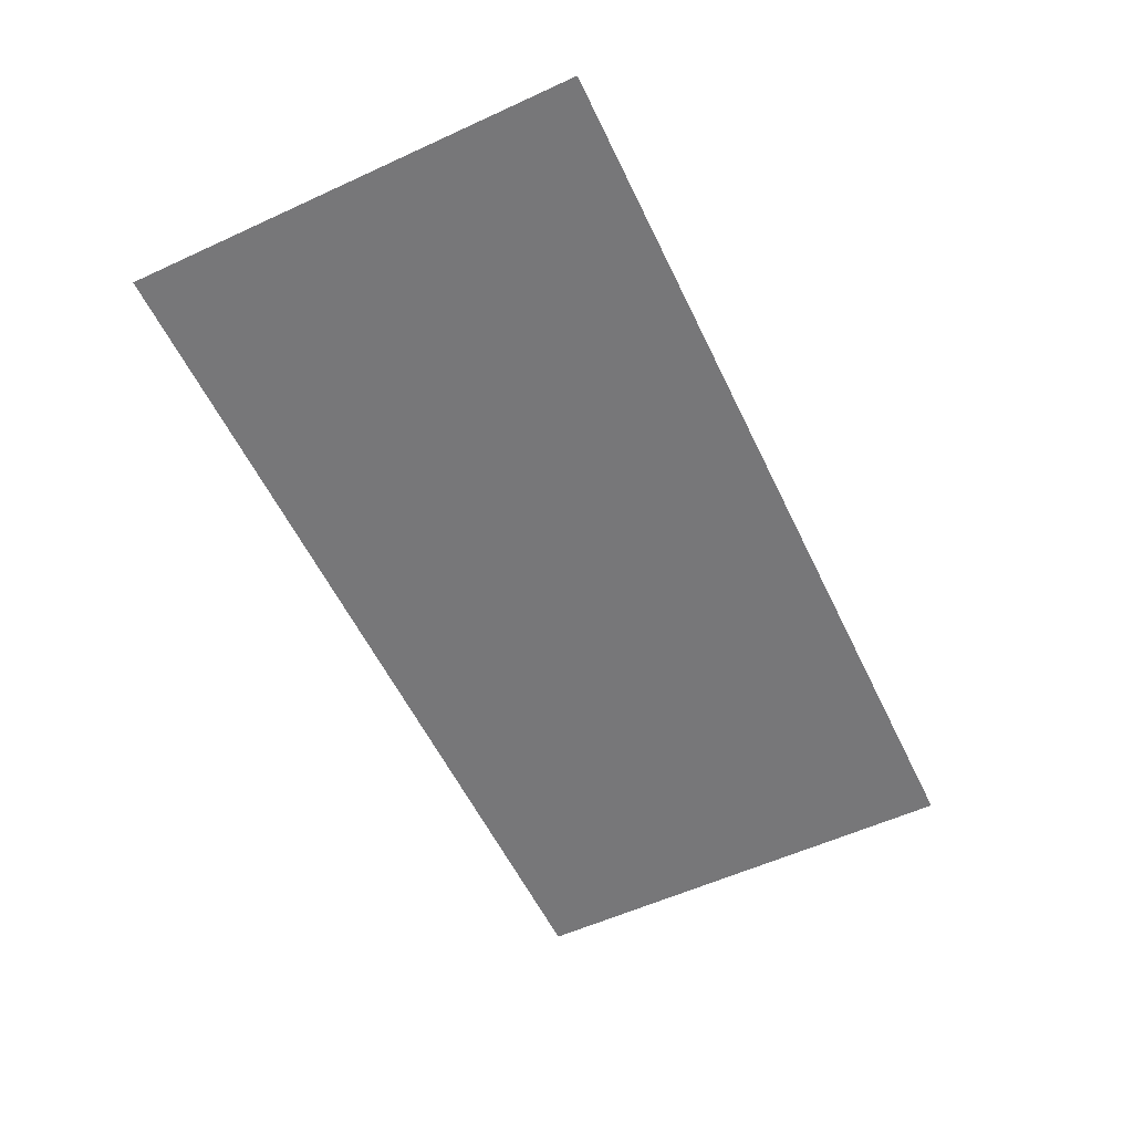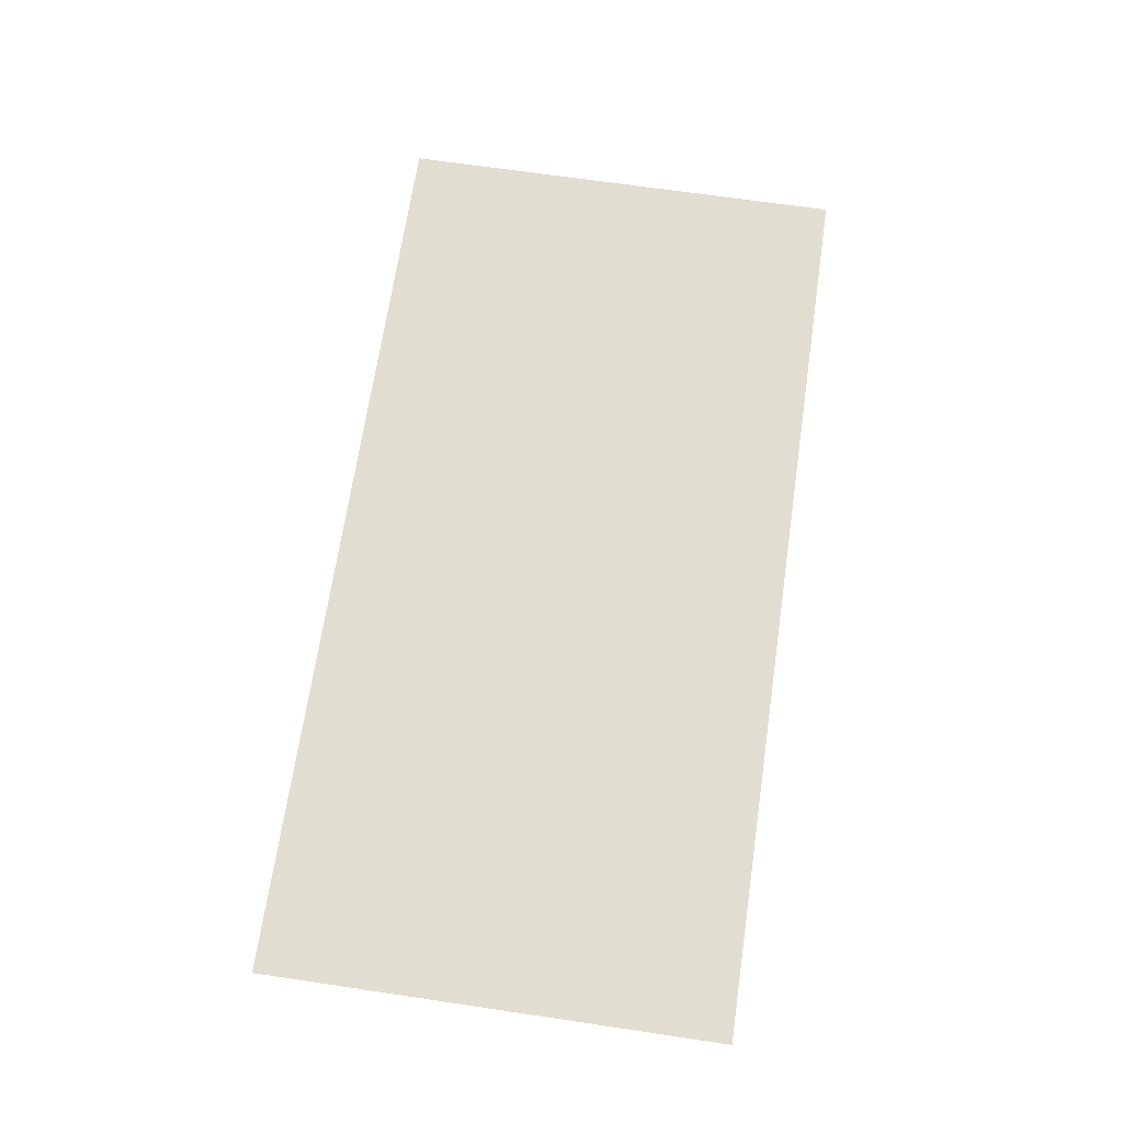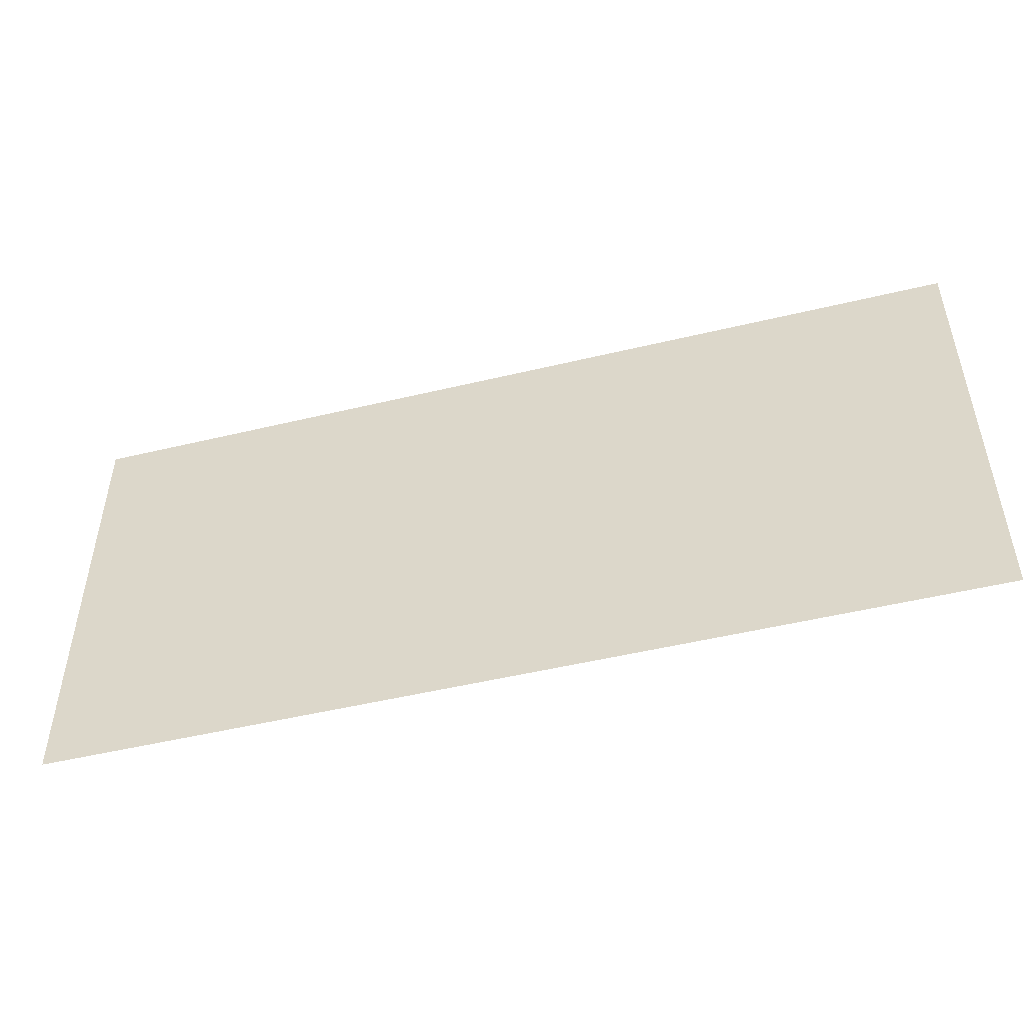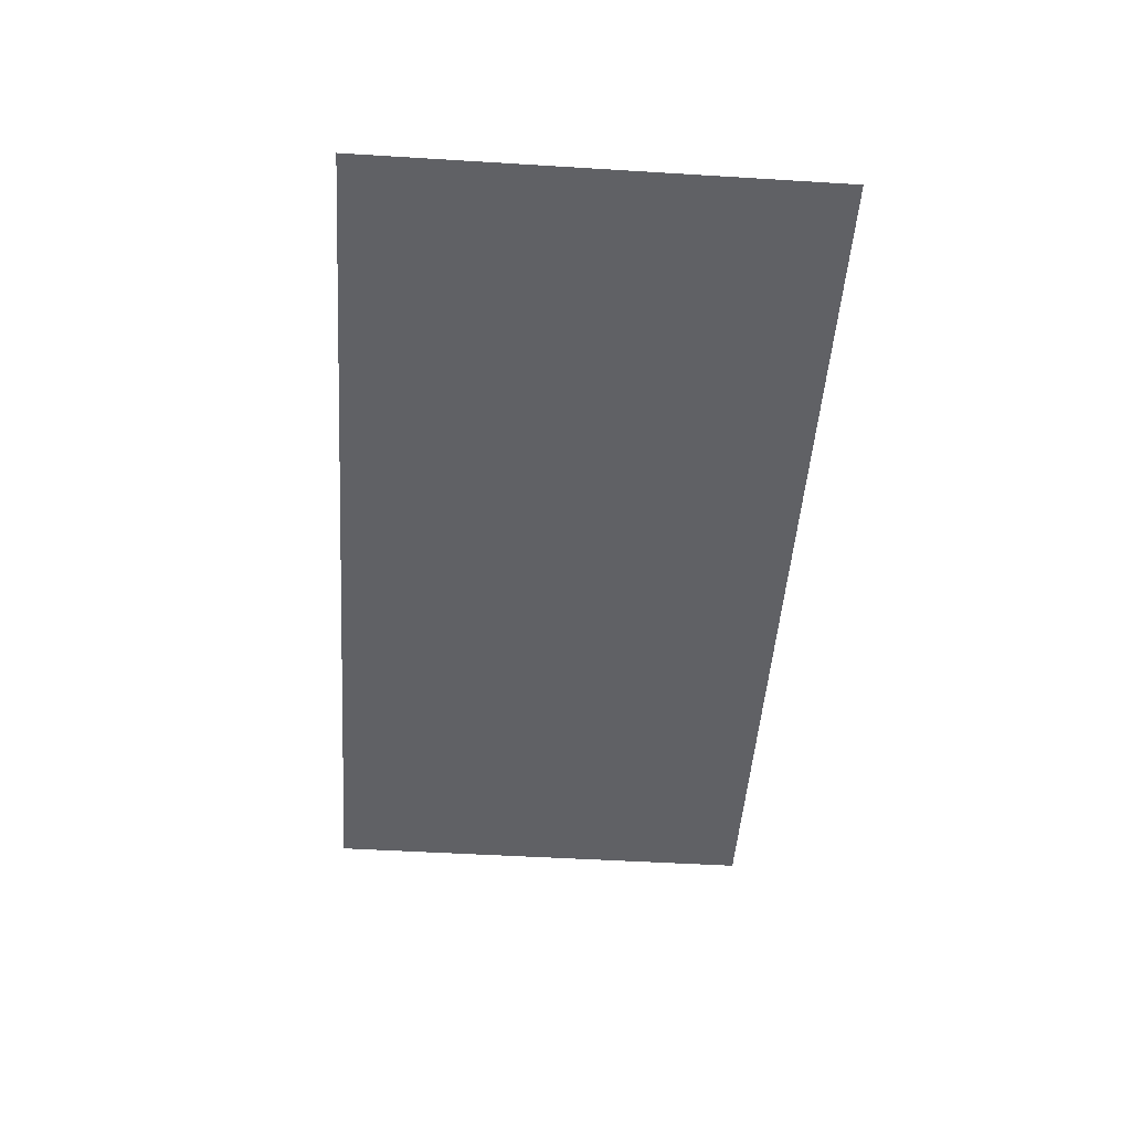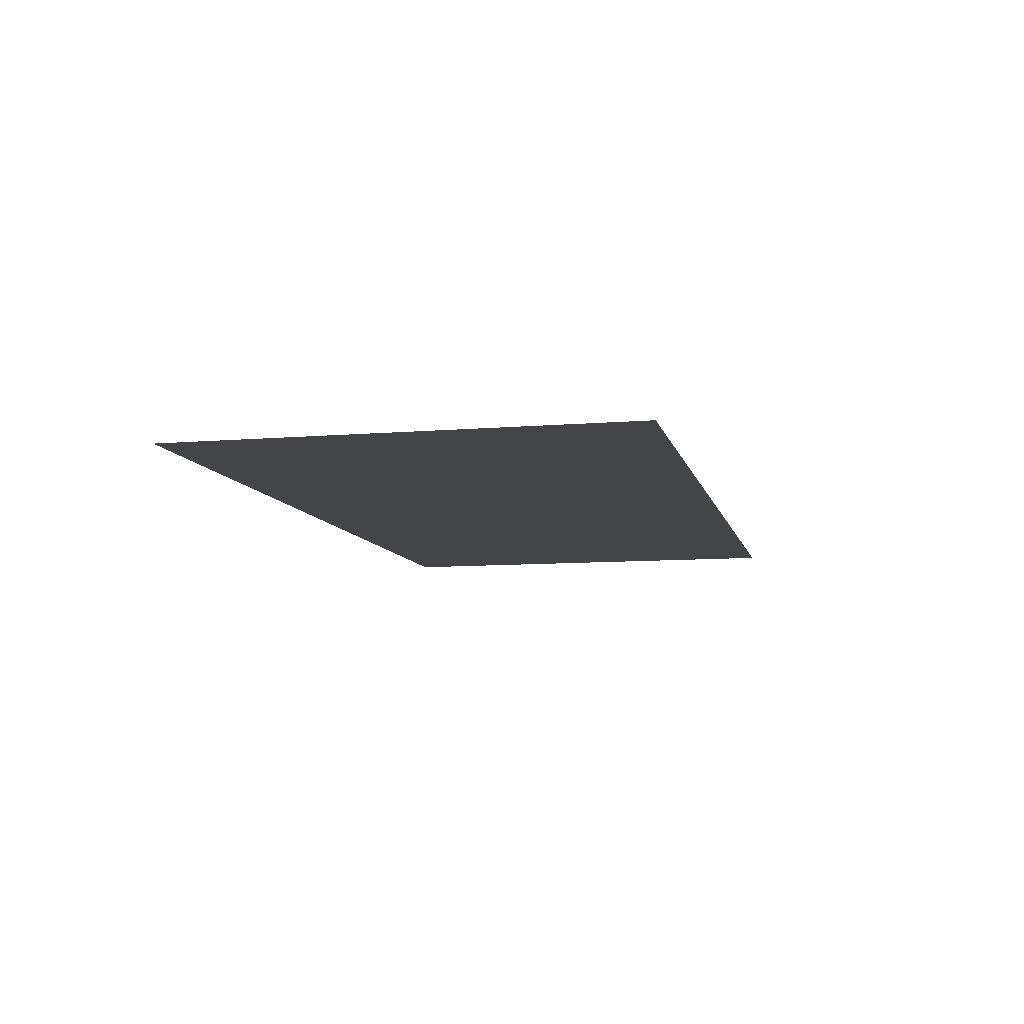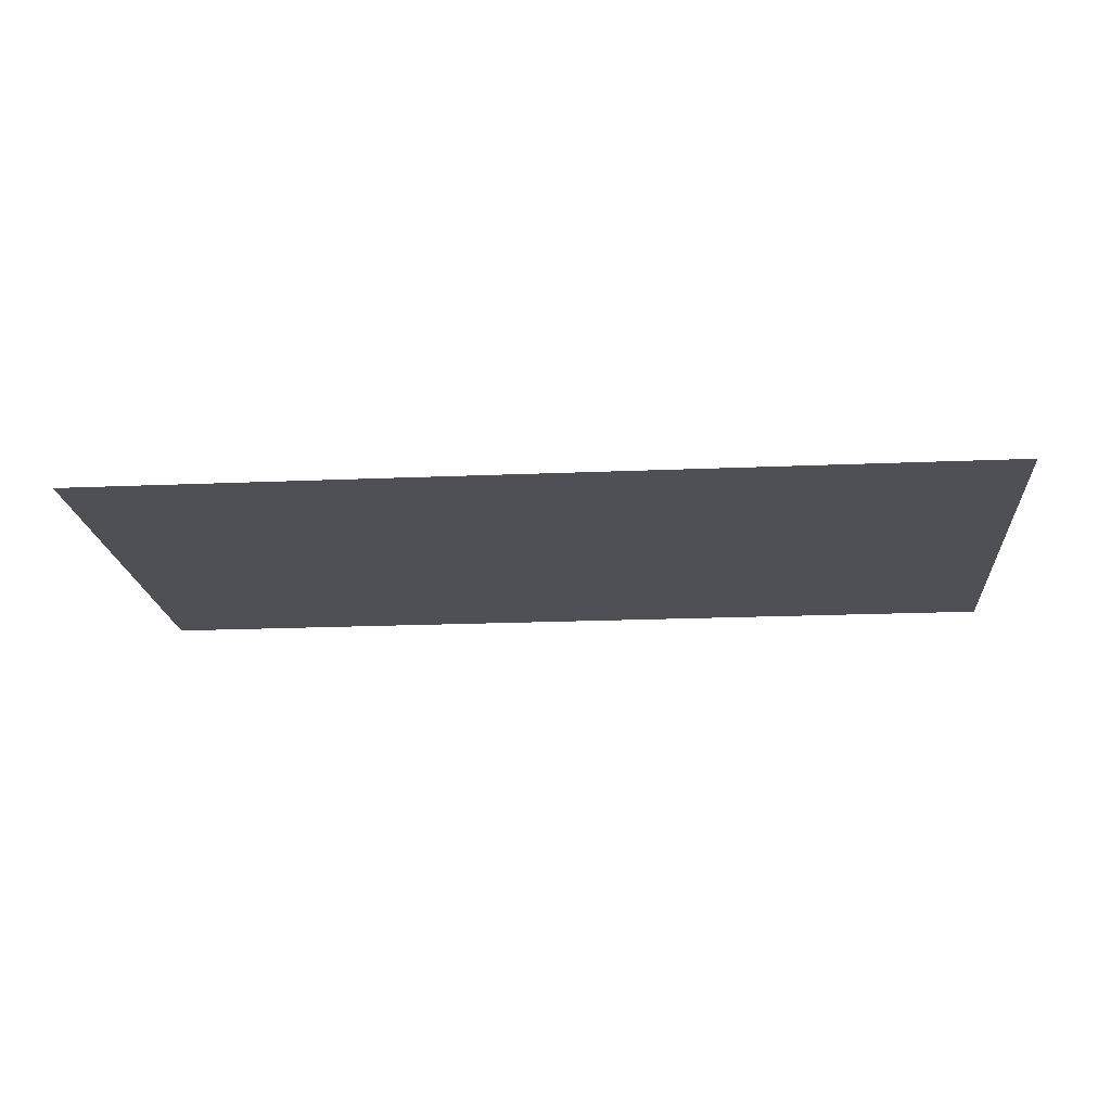
<metadata>
{"format":"obj","ext":"obj","renderer":"f3d","projection":"perspective","resolution":1024,"background":"white","views":[{"elev":-57.2,"azim":115.5,"up":"+Z"},{"elev":68.4,"azim":-81.6,"up":"+Z"},{"elev":-49.6,"azim":-165.1,"up":"+Y"},{"elev":-48.7,"azim":-93.9,"up":"+Z"},{"elev":-9.0,"azim":102.8,"up":"+Z"},{"elev":-19.4,"azim":4.6,"up":"+Z"}]}
</metadata>
<code>
g InsideBox_HalfQuad_Second
v -0.5 0 0
v -0.5 0.5 0
v 0.5 0.5 0
v 0.5 0 0
g InsideBox_HalfQuad_Second_0
f 3 2 1
f 4 3 1

</code>
